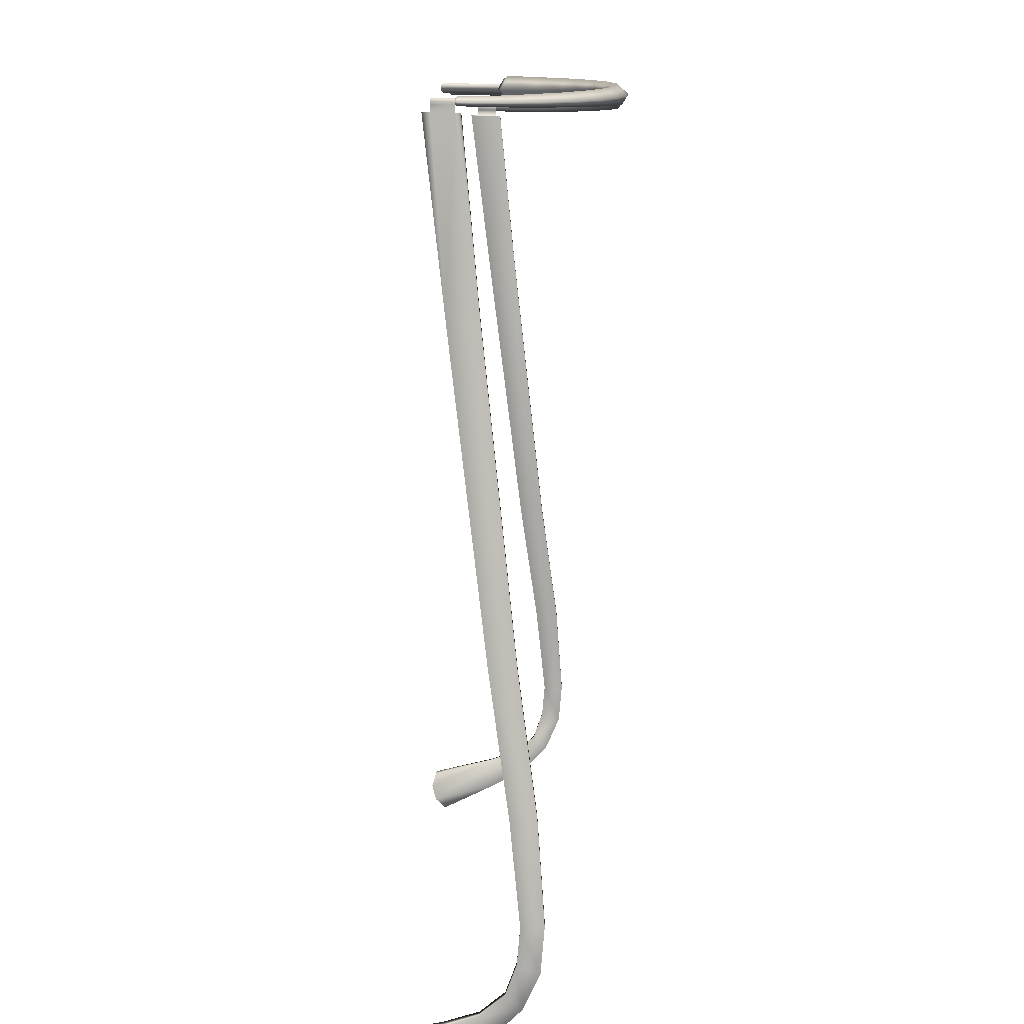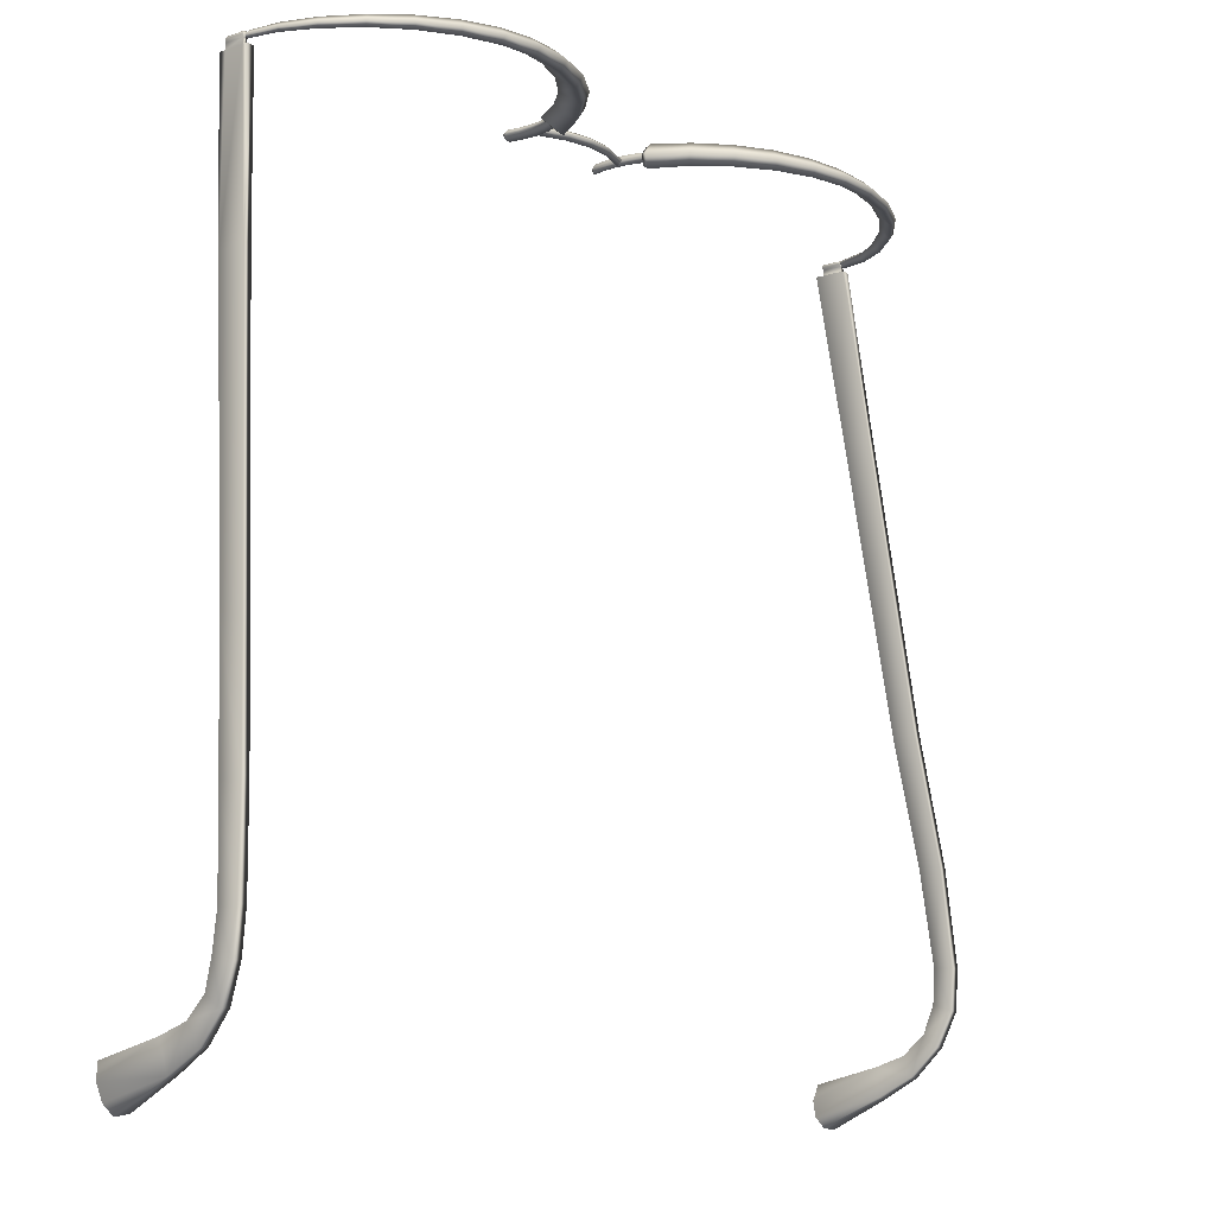
<metadata>
{"format":"obj","ext":"obj","renderer":"f3d","projection":"perspective","resolution":1024,"background":"white","views":[{"elev":9.1,"azim":92.1,"up":"+Z"},{"elev":-11.1,"azim":131.4,"up":"+Z"}]}
</metadata>
<code>
g n_glasses_lv40glasses_mesh
v 0.6087 93.38 5.33
v 0.6102 93.33 5.371
v 0.768 93.26 5.472
v 0.8303 93.29 5.47
v 0.8227 93.75 5.329
v 1.006 93.62 5.459
v 1.106 94.06 5.324
v 1.251 93.9 5.449
v 1.451 94.3 5.32
v 1.55 94.13 5.437
v 1.837 94.47 5.314
v 1.891 94.29 5.423
v 2.246 94.54 5.305
v 2.263 94.38 5.406
v 2.664 94.53 5.294
v 2.644 94.38 5.39
v 3.067 94.43 5.282
v 3.02 94.3 5.371
v 3.441 94.25 5.271
v 3.374 94.14 5.353
v 3.767 94 5.264
v 3.687 93.91 5.337
v 4.03 93.68 5.259
v 3.946 93.62 5.324
v 4.189 93.36 5.262
v 4.109 93.33 5.318
v 4.256 93.04 5.271
v 4.183 93.04 5.318
v 4.253 93.02 5.283
v 4.2 93.03 5.318
v 4.256 93.04 5.271
v 4.253 93.02 5.283
v 4.27 93.03 5.312
v 4.28 93.04 5.311
v 4.189 93.36 5.262
v 4.235 93.03 5.346
v 4.215 93.38 5.309
v 4.03 93.68 5.259
v 4.232 93.04 5.358
v 4.2 93.03 5.318
v 4.183 93.04 5.318
v 4.162 93.36 5.364
v 4.109 93.33 5.318
v 4.059 93.7 5.315
v 3.767 94 5.264
v 4.002 93.66 5.379
v 3.946 93.62 5.324
v 3.793 94.03 5.327
v 3.441 94.25 5.271
v 3.74 93.97 5.399
v 3.687 93.91 5.337
v 3.464 94.29 5.344
v 3.067 94.43 5.282
v 3.418 94.22 5.423
v 3.374 94.14 5.353
v 3.083 94.48 5.364
v 2.664 94.53 5.294
v 3.052 94.39 5.45
v 3.02 94.3 5.371
v 2.67 94.59 5.384
v 2.246 94.54 5.305
v 2.658 94.49 5.478
v 2.644 94.38 5.39
v 2.242 94.6 5.403
v 1.837 94.47 5.314
v 2.252 94.49 5.503
v 2.263 94.38 5.406
v 1.817 94.53 5.42
v 1.451 94.3 5.32
v 1.855 94.41 5.529
v 1.891 94.29 5.423
v 1.418 94.36 5.435
v 1.106 94.06 5.324
v 1.483 94.25 5.552
v 1.55 94.13 5.437
v 1.059 94.12 5.449
v 0.8227 93.75 5.329
v 1.155 94.01 5.573
v 1.251 93.9 5.449
v 0.7604 93.8 5.461
v 0.6087 93.38 5.33
v 0.8834 93.71 5.591
v 1.006 93.62 5.459
v 0.5343 93.42 5.47
v 0.6102 93.33 5.371
v 0.683 93.36 5.61
v 0.8303 93.29 5.47
v 0.5571 93.36 5.472
v 0.768 93.26 5.472
v 0.6618 93.31 5.572
v 0.683 93.16 5.475
v 0.7346 93.34 5.47
v 0.6572 93.37 5.417
v 0.6011 93.17 5.421
v 0.6314 93.38 5.47
v 0.5813 93.02 5.425
v 0.6663 93.02 5.478
v 0.5753 93.18 5.475
v 0.6572 93.37 5.523
v 0.554 93.02 5.478
v 0.5859 92.85 5.429
v 0.6694 92.86 5.481
v 0.6011 93.17 5.528
v 0.7088 93.35 5.523
v 0.5813 93.02 5.531
v 0.6557 93.16 5.528
v 0.7346 93.34 5.47
v 0.683 93.16 5.475
v 0.6663 93.02 5.478
v 0.6375 93.02 5.531
v 0.5586 92.85 5.482
v 0.6132 92.69 5.432
v 0.6921 92.71 5.484
v 0.6785 92.67 5.484
v 0.6329 92.66 5.455
v 0.5844 92.69 5.485
v 0.6405 92.86 5.534
v 0.6694 92.86 5.481
v 0.6921 92.71 5.484
v 0.5859 92.85 5.534
v 0.6132 92.7 5.537
v 0.6633 92.7 5.537
v 0.6178 92.66 5.485
v 0.6633 92.66 5.514
v 0.6785 92.67 5.484
v 0.6785 92.67 5.484
v 0.6329 92.66 5.516
v 0.293 93.14 5.426
v 0.001545 93.18 5.428
v 0.001545 93.12 5.479
v 0.293 93.08 5.479
v 0.5859 93.02 5.428
v 0.001545 93.18 5.529
v 0.5859 92.96 5.479
v 0.293 93.14 5.528
v 0.001545 93.23 5.478
v 0.5859 93.02 5.529
v 0.293 93.2 5.476
v 0.001545 93.18 5.428
v 0.5859 93.08 5.476
v 0.293 93.14 5.426
v 0.5859 93.02 5.428
v -0.6071 93.38 5.33
v -0.7665 93.26 5.472
v -0.6086 93.33 5.371
v -0.8287 93.29 5.47
v -0.8196 93.75 5.329
v -1.005 93.62 5.459
v -1.105 94.06 5.324
v -1.248 93.9 5.449
v -1.448 94.3 5.32
v -1.548 94.13 5.437
v -1.833 94.47 5.314
v -1.89 94.29 5.423
v -2.245 94.54 5.305
v -2.26 94.38 5.406
v -2.662 94.53 5.294
v -2.642 94.38 5.39
v -3.066 94.43 5.282
v -3.019 94.3 5.371
v -3.439 94.25 5.271
v -3.372 94.14 5.353
v -3.764 94 5.264
v -3.685 93.91 5.337
v -4.028 93.68 5.259
v -3.945 93.62 5.324
v -4.186 93.36 5.262
v -4.106 93.33 5.318
v -4.254 93.04 5.271
v -4.181 93.04 5.318
v -4.25 93.02 5.283
v -4.198 93.03 5.318
v -4.254 93.04 5.271
v -4.268 93.03 5.312
v -4.25 93.02 5.283
v -4.279 93.04 5.311
v -4.186 93.36 5.262
v -4.233 93.03 5.346
v -4.213 93.38 5.309
v -4.028 93.68 5.259
v -4.23 93.04 5.358
v -4.198 93.03 5.318
v -4.181 93.04 5.318
v -4.16 93.36 5.364
v -4.106 93.33 5.318
v -4.055 93.7 5.315
v -3.764 94 5.264
v -4.001 93.66 5.379
v -3.945 93.62 5.324
v -3.791 94.03 5.327
v -3.439 94.25 5.271
v -3.738 93.97 5.399
v -3.685 93.91 5.337
v -3.462 94.29 5.344
v -3.066 94.43 5.282
v -3.417 94.22 5.423
v -3.372 94.14 5.353
v -3.081 94.48 5.364
v -2.662 94.53 5.294
v -3.051 94.39 5.45
v -3.019 94.3 5.371
v -2.668 94.59 5.384
v -2.245 94.54 5.305
v -2.655 94.49 5.478
v -2.642 94.38 5.39
v -2.24 94.6 5.403
v -1.833 94.47 5.314
v -2.249 94.49 5.503
v -2.26 94.38 5.406
v -1.815 94.53 5.42
v -1.448 94.3 5.32
v -1.853 94.41 5.529
v -1.89 94.29 5.423
v -1.416 94.36 5.435
v -1.105 94.06 5.324
v -1.481 94.25 5.552
v -1.548 94.13 5.437
v -1.058 94.12 5.449
v -0.8196 93.75 5.329
v -1.153 94.01 5.573
v -1.248 93.9 5.449
v -0.7589 93.8 5.461
v -0.6071 93.38 5.33
v -0.8818 93.71 5.591
v -1.005 93.62 5.459
v -0.5327 93.42 5.47
v -0.6086 93.33 5.371
v -0.6799 93.36 5.61
v -0.8287 93.29 5.47
v -0.5555 93.36 5.472
v -0.7665 93.26 5.472
v -0.6602 93.31 5.572
v -0.6815 93.16 5.475
v -0.6557 93.37 5.417
v -0.7331 93.34 5.47
v -0.5995 93.17 5.421
v -0.6299 93.38 5.47
v -0.5798 93.02 5.425
v -0.6648 93.02 5.478
v -0.5737 93.18 5.475
v -0.6557 93.37 5.523
v -0.5843 92.85 5.429
v -0.6678 92.86 5.481
v -0.5524 93.02 5.478
v -0.5995 93.17 5.528
v -0.7073 93.35 5.523
v -0.5798 93.02 5.531
v -0.6541 93.16 5.528
v -0.7331 93.34 5.47
v -0.6815 93.16 5.475
v -0.6648 93.02 5.478
v -0.6359 93.02 5.531
v -0.557 92.85 5.482
v -0.6101 92.69 5.432
v -0.689 92.71 5.484
v -0.6769 92.67 5.484
v -0.6314 92.66 5.455
v -0.5828 92.69 5.485
v -0.639 92.86 5.534
v -0.6678 92.86 5.481
v -0.689 92.71 5.484
v -0.5843 92.85 5.534
v -0.6101 92.7 5.537
v -0.6617 92.7 5.537
v -0.6162 92.66 5.485
v -0.6602 92.66 5.514
v -0.6769 92.67 5.484
v -0.6769 92.67 5.484
v -0.6314 92.66 5.516
v 0.001545 93.12 5.479
v 0.001545 93.18 5.428
v -0.2914 93.14 5.426
v -0.2914 93.08 5.479
v 0.001545 93.18 5.529
v -0.5843 92.96 5.479
v -0.5843 93.02 5.428
v -0.5843 93.02 5.529
v -0.2914 93.14 5.528
v 0.001545 93.23 5.478
v -0.5843 93.08 5.476
v -0.2914 93.2 5.476
v 0.001545 93.18 5.428
v -0.5843 93.02 5.428
v -0.2914 93.14 5.426
v 4.245 93.02 5.214
v 4.292 93.02 5.214
v 4.286 93.02 5.282
v 4.239 93.02 5.282
v 4.26 93.02 5.311
v 4.216 93.02 5.311
v 4.301 93.02 5.311
v 4.235 93.02 5.341
v 4.279 93.02 5.341
v 4.239 93.02 5.282
v 4.245 92.8 5.218
v 4.245 93.02 5.214
v 4.239 92.8 5.286
v 4.216 93.02 5.311
v 4.216 92.8 5.315
v 4.235 93.02 5.341
v 4.233 92.8 5.346
v 4.279 93.02 5.341
v 4.279 92.8 5.346
v 4.301 93.02 5.311
v 4.301 92.8 5.315
v 4.286 93.02 5.282
v 4.286 92.8 5.286
v 4.292 92.8 5.218
v 4.292 93.02 5.214
v 4.427 92.94 3.339
v 4.294 92.72 5.221
v 4.209 92.72 5.221
v 4.341 92.94 3.342
v 4.427 93.25 3.374
v 4.294 93.08 5.214
v 4.209 93.08 5.214
v 4.341 93.25 3.377
v 4.647 93.33 0.1639
v 4.553 93.33 0.173
v 4.647 93.6 0.1821
v 4.553 93.6 0.1912
v 4.685 93.79 -1.198
v 4.78 93.79 -1.208
v 4.746 93.86 -2.211
v 4.784 93.53 -1.225
v 4.688 93.53 -1.214
v 4.846 93.86 -2.225
v 4.754 93.82 -2.639
v 4.851 93.64 -2.221
v 4.752 93.64 -2.208
v 4.854 93.82 -2.653
v 4.851 93.64 -2.221
v 4.713 93.66 -3.002
v 4.865 93.6 -2.589
v 4.766 93.6 -2.576
v 4.817 93.66 -3.016
v 4.672 93.37 -3.297
v 4.834 93.49 -2.893
v 4.736 93.49 -2.879
v 4.808 93.25 -3.096
v 4.71 93.25 -3.083
v 4.775 93.37 -3.312
v 4.635 92.99 -3.497
v 4.763 92.99 -3.515
v 4.581 92.32 -3.796
v 4.802 92.92 -3.201
v 4.748 92.33 -3.822
v 4.77 92.21 -3.713
v 4.603 92.21 -3.687
v 4.581 92.32 -3.796
v 4.635 92.16 -3.515
v 4.802 92.16 -3.541
v 4.664 92.21 -3.351
v 4.763 92.99 -3.515
v 4.831 92.21 -3.376
v 4.802 92.92 -3.201
v 4.71 93.25 -3.083
v 4.704 92.92 -3.187
v 4.704 92.92 -3.187
v 4.664 92.21 -3.351
v 4.216 92.8 5.315
v 4.233 92.8 5.346
v 4.279 92.8 5.346
v 4.301 92.8 5.315
v 4.286 92.8 5.286
v 4.239 92.8 5.286
v 4.245 92.8 5.218
v 4.292 92.8 5.218
v 4.664 92.21 -3.351
v 4.635 92.16 -3.515
v 4.704 92.92 -3.187
v 4.603 92.21 -3.687
v 4.635 92.99 -3.497
v 4.581 92.32 -3.796
v 4.672 93.37 -3.297
v 4.71 93.25 -3.083
v 4.736 93.49 -2.879
v 4.713 93.66 -3.002
v 4.754 93.82 -2.639
v 4.766 93.6 -2.576
v 4.752 93.64 -2.208
v 4.746 93.86 -2.211
v 4.685 93.79 -1.198
v 4.688 93.53 -1.214
v 4.553 93.6 0.1912
v 4.553 93.33 0.173
v 4.341 92.94 3.342
v 4.341 93.25 3.377
v 4.209 93.08 5.214
v 4.209 92.72 5.221
v 4.245 93.02 5.214
v 4.294 93.08 5.214
v 4.292 93.02 5.214
v 4.209 93.08 5.214
v 4.245 92.8 5.218
v 4.209 92.72 5.221
v 4.294 92.72 5.221
v 4.292 92.8 5.218
v -4.215 93.02 5.215
v -4.253 93.02 5.283
v -4.262 93.02 5.217
v -4.206 93.02 5.282
v -4.225 93.02 5.312
v -4.268 93.02 5.314
v -4.183 93.02 5.311
v -4.244 93.03 5.344
v -4.2 93.02 5.341
v -4.206 93.02 5.282
v -4.215 93.02 5.215
v -4.215 92.8 5.22
v -4.207 92.8 5.286
v -4.183 93.02 5.311
v -4.183 92.8 5.315
v -4.2 93.02 5.341
v -4.198 92.8 5.346
v -4.244 93.03 5.344
v -4.244 92.8 5.349
v -4.268 93.02 5.314
v -4.268 92.8 5.318
v -4.253 93.02 5.283
v -4.253 92.8 5.288
v -4.262 92.8 5.221
v -4.262 93.02 5.217
v -4.427 92.94 3.348
v -4.427 93.25 3.383
v -4.263 92.72 5.224
v -4.262 93.08 5.215
v -4.178 92.72 5.22
v -4.178 93.08 5.212
v -4.341 92.94 3.347
v -4.341 93.25 3.383
v -4.582 93.33 0.1821
v -4.581 93.6 0.2003
v -4.676 93.33 0.1776
v -4.676 93.6 0.1958
v -4.719 93.79 -1.193
v -4.814 93.79 -1.201
v -4.789 93.86 -2.211
v -4.817 93.53 -1.214
v -4.723 93.53 -1.208
v -4.889 93.86 -2.219
v -4.801 93.82 -2.641
v -4.895 93.64 -2.214
v -4.901 93.82 -2.65
v -4.763 93.66 -3.005
v -4.795 93.64 -2.207
v -4.868 93.66 -3.016
v -4.912 93.6 -2.585
v -4.883 93.49 -2.891
v -4.723 93.37 -3.303
v -4.827 93.37 -3.313
v -4.684 92.99 -3.505
v -4.811 92.99 -3.518
v -4.622 92.32 -3.807
v -4.789 92.32 -3.826
v -4.912 93.6 -2.585
v -4.811 93.6 -2.577
v -4.901 93.82 -2.65
v -4.889 93.86 -2.219
v -4.883 93.49 -2.891
v -4.783 93.49 -2.882
v -4.855 93.25 -3.096
v -4.868 93.66 -3.016
v -4.757 93.25 -3.087
v -4.843 92.92 -3.201
v -4.743 92.92 -3.192
v -4.857 92.21 -3.376
v -4.688 92.21 -3.359
v -4.833 92.16 -3.543
v -4.688 92.21 -3.359
v -4.664 92.16 -3.524
v -4.807 92.21 -3.716
v -4.638 92.21 -3.697
v -4.622 92.32 -3.807
v -4.183 92.8 5.315
v -4.244 92.8 5.349
v -4.198 92.8 5.346
v -4.268 92.8 5.318
v -4.253 92.8 5.288
v -4.207 92.8 5.286
v -4.215 92.8 5.22
v -4.262 92.8 5.221
v -4.688 92.21 -3.359
v -4.743 92.92 -3.192
v -4.664 92.16 -3.524
v -4.638 92.21 -3.697
v -4.684 92.99 -3.505
v -4.622 92.32 -3.807
v -4.723 93.37 -3.303
v -4.757 93.25 -3.087
v -4.783 93.49 -2.882
v -4.763 93.66 -3.005
v -4.801 93.82 -2.641
v -4.811 93.6 -2.577
v -4.795 93.64 -2.207
v -4.789 93.86 -2.211
v -4.719 93.79 -1.193
v -4.723 93.53 -1.208
v -4.581 93.6 0.2003
v -4.582 93.33 0.1821
v -4.341 93.25 3.383
v -4.341 92.94 3.347
v -4.178 93.08 5.212
v -4.178 92.72 5.22
v -4.215 93.02 5.215
v -4.262 93.02 5.217
v -4.262 93.08 5.215
v -4.178 93.08 5.212
v -4.215 92.8 5.22
v -4.178 92.72 5.22
v -4.263 92.72 5.224
v -4.262 92.8 5.221
g n_glasses_lv40glasses_mesh_0
f 3 2 1
f 4 3 1
f 1 5 4
f 5 6 4
f 5 7 6
f 7 8 6
f 7 9 8
f 9 10 8
f 9 11 10
f 11 12 10
f 11 13 12
f 13 14 12
f 13 15 14
f 15 16 14
f 15 17 16
f 17 18 16
f 17 19 18
f 19 20 18
f 19 21 20
f 21 22 20
f 21 23 22
f 23 24 22
f 23 25 24
f 25 26 24
f 25 27 26
f 27 28 26
f 27 29 28
f 29 30 28
f 33 32 31
f 34 33 31
f 34 31 35
f 36 33 34
f 37 34 35
f 37 35 38
f 39 36 34
f 39 34 37
f 40 36 39
f 41 40 39
f 41 39 42
f 42 39 37
f 43 41 42
f 44 37 38
f 42 37 44
f 44 38 45
f 43 42 46
f 46 42 44
f 47 43 46
f 48 44 45
f 46 44 48
f 48 45 49
f 47 46 50
f 50 46 48
f 51 47 50
f 52 48 49
f 50 48 52
f 52 49 53
f 51 50 54
f 54 50 52
f 55 51 54
f 56 52 53
f 54 52 56
f 56 53 57
f 55 54 58
f 58 54 56
f 59 55 58
f 60 56 57
f 58 56 60
f 60 57 61
f 59 58 62
f 62 58 60
f 63 59 62
f 64 60 61
f 62 60 64
f 64 61 65
f 63 62 66
f 66 62 64
f 67 63 66
f 68 64 65
f 66 64 68
f 68 65 69
f 67 66 70
f 70 66 68
f 71 67 70
f 72 68 69
f 70 68 72
f 72 69 73
f 71 70 74
f 74 70 72
f 75 71 74
f 76 72 73
f 74 72 76
f 76 73 77
f 75 74 78
f 78 74 76
f 79 75 78
f 80 76 77
f 78 76 80
f 80 77 81
f 79 78 82
f 82 78 80
f 83 79 82
f 84 80 81
f 82 80 84
f 81 85 84
f 83 82 86
f 86 82 84
f 87 83 86
f 85 88 84
f 84 88 86
f 88 85 89
f 90 89 87
f 86 90 87
f 88 90 86
f 90 88 89
f 93 92 91
f 94 93 91
f 95 93 94
f 96 94 91
f 97 96 91
f 98 95 94
f 99 95 98
f 96 100 94
f 100 98 94
f 96 97 101
f 100 96 101
f 97 102 101
f 103 99 98
f 104 99 103
f 100 105 98
f 105 103 98
f 106 104 103
f 107 104 106
f 108 107 106
f 109 108 106
f 110 106 103
f 110 109 106
f 105 110 103
f 105 100 111
f 111 100 101
f 112 101 102
f 113 112 102
f 113 114 112
f 114 115 112
f 112 116 101
f 116 111 101
f 112 115 116
f 109 110 117
f 118 109 117
f 119 118 117
f 110 105 120
f 120 105 111
f 117 110 120
f 116 121 111
f 121 120 111
f 122 117 120
f 122 119 117
f 121 122 120
f 115 123 116
f 116 123 121
f 122 124 119
f 115 124 123
f 124 125 119
f 115 126 124
f 121 127 122
f 123 127 121
f 123 124 127
f 127 124 122
f 130 129 128
f 131 130 128
f 131 128 132
f 133 130 131
f 134 131 132
f 135 133 131
f 135 131 134
f 136 133 135
f 137 135 134
f 138 136 135
f 138 135 137
f 139 136 138
f 140 138 137
f 141 139 138
f 141 138 140
f 142 141 140
f 145 144 143
f 144 146 143
f 147 143 146
f 148 147 146
f 149 147 148
f 150 149 148
f 151 149 150
f 152 151 150
f 153 151 152
f 154 153 152
f 155 153 154
f 156 155 154
f 157 155 156
f 158 157 156
f 159 157 158
f 160 159 158
f 161 159 160
f 162 161 160
f 163 161 162
f 164 163 162
f 165 163 164
f 166 165 164
f 167 165 166
f 168 167 166
f 169 167 168
f 170 169 168
f 171 169 170
f 172 171 170
f 175 174 173
f 174 176 173
f 173 176 177
f 174 178 176
f 176 179 177
f 177 179 180
f 178 181 176
f 176 181 179
f 178 182 181
f 182 183 181
f 181 183 184
f 181 184 179
f 183 185 184
f 179 186 180
f 179 184 186
f 180 186 187
f 184 185 188
f 184 188 186
f 185 189 188
f 186 190 187
f 186 188 190
f 187 190 191
f 188 189 192
f 188 192 190
f 189 193 192
f 190 194 191
f 190 192 194
f 191 194 195
f 192 193 196
f 192 196 194
f 193 197 196
f 194 198 195
f 194 196 198
f 195 198 199
f 196 197 200
f 196 200 198
f 197 201 200
f 198 202 199
f 198 200 202
f 199 202 203
f 200 201 204
f 200 204 202
f 201 205 204
f 202 206 203
f 202 204 206
f 203 206 207
f 204 205 208
f 204 208 206
f 205 209 208
f 206 210 207
f 206 208 210
f 207 210 211
f 208 209 212
f 208 212 210
f 209 213 212
f 210 214 211
f 210 212 214
f 211 214 215
f 212 213 216
f 212 216 214
f 213 217 216
f 214 218 215
f 214 216 218
f 215 218 219
f 216 217 220
f 216 220 218
f 217 221 220
f 218 222 219
f 218 220 222
f 219 222 223
f 220 221 224
f 220 224 222
f 221 225 224
f 222 226 223
f 222 224 226
f 227 223 226
f 224 225 228
f 224 228 226
f 225 229 228
f 230 227 226
f 230 226 228
f 227 230 231
f 232 228 229
f 231 232 229
f 232 230 228
f 230 232 231
f 235 234 233
f 234 236 233
f 234 237 236
f 236 238 233
f 238 239 233
f 237 240 236
f 237 241 240
f 239 238 242
f 243 239 242
f 244 238 236
f 240 244 236
f 238 244 242
f 241 245 240
f 241 246 245
f 247 244 240
f 245 247 240
f 246 248 245
f 246 249 248
f 249 250 248
f 250 251 248
f 248 252 245
f 251 252 248
f 252 247 245
f 244 247 253
f 244 253 242
f 242 254 243
f 254 255 243
f 256 255 254
f 257 256 254
f 258 254 242
f 253 258 242
f 257 254 258
f 252 251 259
f 251 260 259
f 260 261 259
f 247 252 262
f 247 262 253
f 252 259 262
f 263 258 253
f 262 263 253
f 259 264 262
f 261 264 259
f 264 263 262
f 265 257 258
f 265 258 263
f 266 264 261
f 266 257 265
f 267 266 261
f 268 257 266
f 269 263 264
f 269 265 263
f 266 265 269
f 266 269 264
f 272 271 270
f 273 272 270
f 273 270 274
f 272 273 275
f 276 272 275
f 275 273 277
f 278 273 274
f 273 278 277
f 278 274 279
f 277 278 280
f 281 278 279
f 278 281 280
f 281 279 282
f 280 281 283
f 284 281 282
f 281 284 283
f 287 286 285
f 288 287 285
f 289 287 288
f 290 289 288
f 287 289 291
f 290 292 289
f 291 289 293
f 289 292 293
f 296 295 294
f 295 297 294
f 294 297 298
f 297 299 298
f 298 299 300
f 299 301 300
f 300 301 302
f 301 303 302
f 302 303 304
f 303 305 304
f 304 305 306
f 305 307 306
f 306 307 308
f 309 306 308
f 308 310 309
f 311 310 308
f 311 312 310
f 312 313 310
f 310 314 309
f 309 314 315
f 315 314 316
f 314 317 316
f 310 313 318
f 314 310 318
f 313 319 318
f 317 314 320
f 320 314 318
f 321 317 320
f 322 321 320
f 323 322 320
f 323 320 318
f 324 322 323
f 325 318 319
f 325 323 318
f 326 325 319
f 327 324 323
f 327 323 325
f 328 324 327
f 329 325 326
f 329 327 325
f 330 329 326
f 331 328 327
f 331 327 332
f 333 328 331
f 334 332 330
f 334 331 332
f 335 334 330
f 336 333 331
f 331 334 336
f 337 333 336
f 338 334 335
f 334 338 336
f 339 338 335
f 340 338 339
f 338 340 336
f 341 340 339
f 342 337 336
f 340 342 336
f 343 337 342
f 344 343 342
f 342 340 344
f 345 343 344
f 340 346 344
f 347 345 344
f 344 348 347
f 347 348 349
f 350 347 349
f 349 348 351
f 348 352 351
f 353 351 352
f 352 348 354
f 355 353 352
f 356 352 354
f 355 352 356
f 356 340 357
f 358 356 357
f 355 356 359
f 360 355 359
f 363 362 361
f 364 363 361
f 365 364 361
f 366 365 361
f 365 366 367
f 368 365 367
f 371 370 369
f 372 370 371
f 373 372 371
f 374 372 373
f 375 373 371
f 376 375 371
f 375 376 377
f 378 375 377
f 379 378 377
f 380 379 377
f 379 380 381
f 382 379 381
f 383 382 381
f 384 383 381
f 383 384 385
f 384 386 385
f 386 387 385
f 387 388 385
f 388 387 389
f 387 390 389
f 393 392 391
f 392 394 391
f 391 394 395
f 394 396 395
f 395 396 397
f 398 395 397
f 401 400 399
f 400 402 399
f 402 400 403
f 403 400 404
f 405 402 403
f 403 404 406
f 407 405 403
f 407 403 406
f 410 409 408
f 411 410 408
f 411 408 412
f 413 411 412
f 413 412 414
f 415 413 414
f 415 414 416
f 417 415 416
f 417 416 418
f 419 417 418
f 419 418 420
f 421 419 420
f 421 420 422
f 420 423 422
f 424 422 423
f 425 424 423
f 424 426 422
f 425 423 427
f 428 426 424
f 425 427 429
f 430 428 424
f 431 425 429
f 430 424 432
f 431 433 425
f 424 434 432
f 424 425 434
f 433 435 425
f 425 435 434
f 433 436 435
f 436 437 435
f 435 437 434
f 436 438 437
f 434 439 432
f 437 439 434
f 439 440 432
f 438 441 437
f 437 441 439
f 438 442 441
f 439 443 440
f 441 443 439
f 442 444 441
f 442 445 444
f 443 446 440
f 445 447 444
f 448 444 447
f 449 448 447
f 445 450 447
f 450 451 447
f 450 452 451
f 452 453 451
f 452 454 453
f 454 455 453
f 443 456 446
f 456 457 446
f 458 456 443
f 459 458 443
f 456 460 457
f 460 461 457
f 460 462 461
f 462 451 453
f 462 460 463
f 451 462 463
f 462 464 461
f 462 465 464
f 465 462 453
f 465 466 464
f 465 467 466
f 467 468 466
f 469 467 465
f 469 465 453
f 470 467 469
f 471 470 469
f 472 469 453
f 469 472 471
f 472 453 455
f 472 473 471
f 472 455 473
f 455 474 473
f 477 476 475
f 476 478 475
f 478 479 475
f 479 480 475
f 480 479 481
f 479 482 481
f 485 484 483
f 485 486 484
f 486 487 484
f 486 488 487
f 487 489 484
f 489 490 484
f 490 489 491
f 489 492 491
f 492 493 491
f 493 494 491
f 494 493 495
f 493 496 495
f 496 497 495
f 497 498 495
f 498 497 499
f 500 498 499
f 500 499 501
f 502 500 501
f 502 501 503
f 504 502 503
f 507 506 505
f 508 507 505
f 508 505 509
f 510 508 509
f 510 509 511
f 509 512 511

</code>
